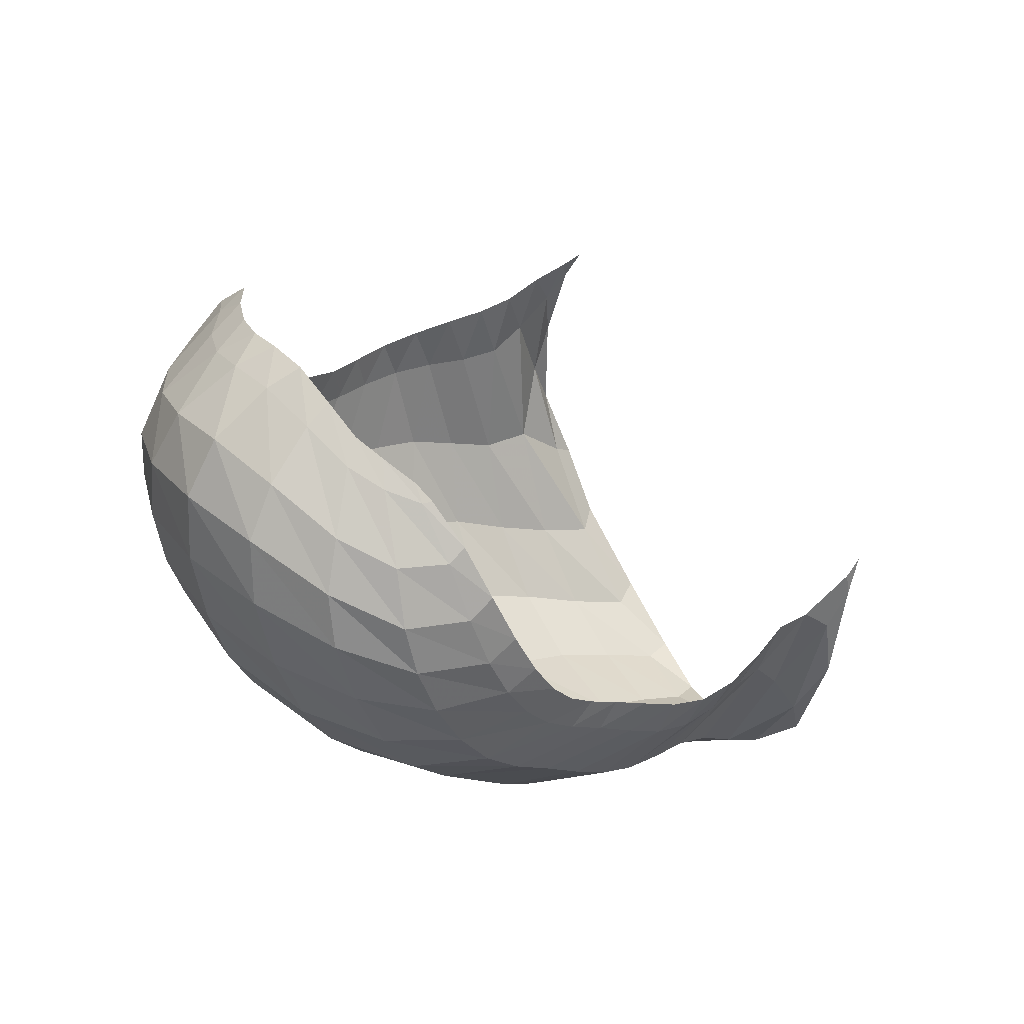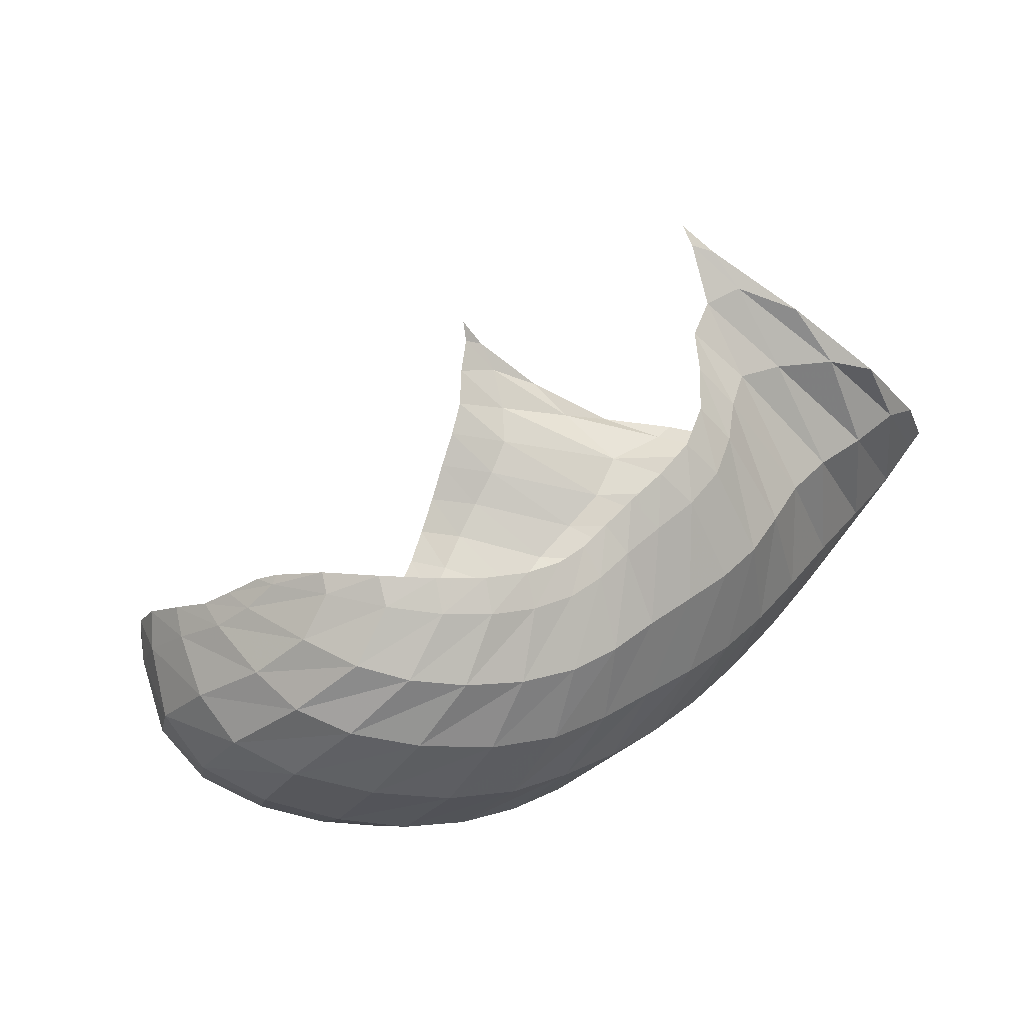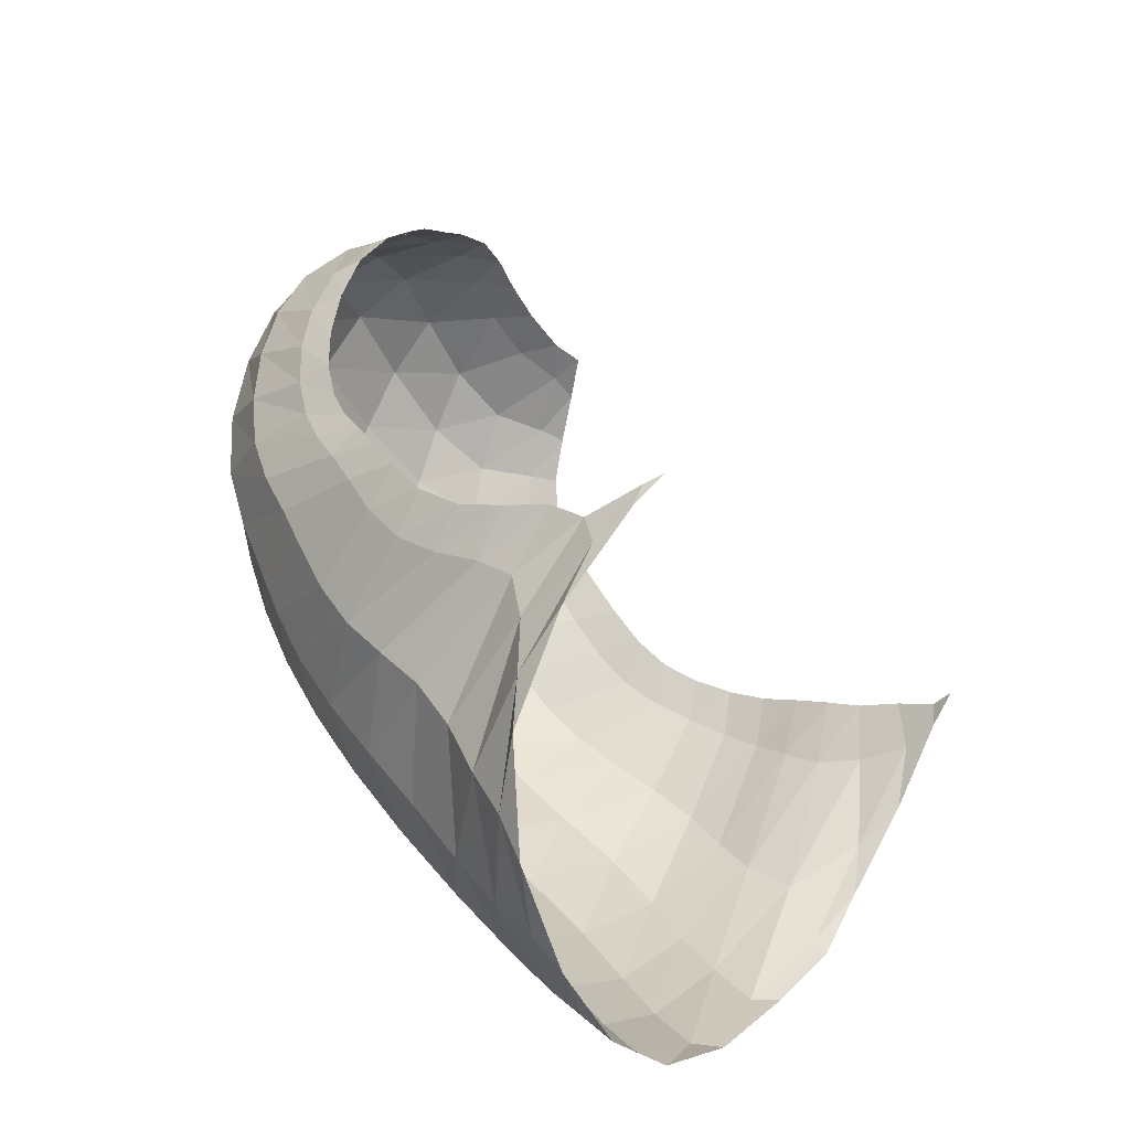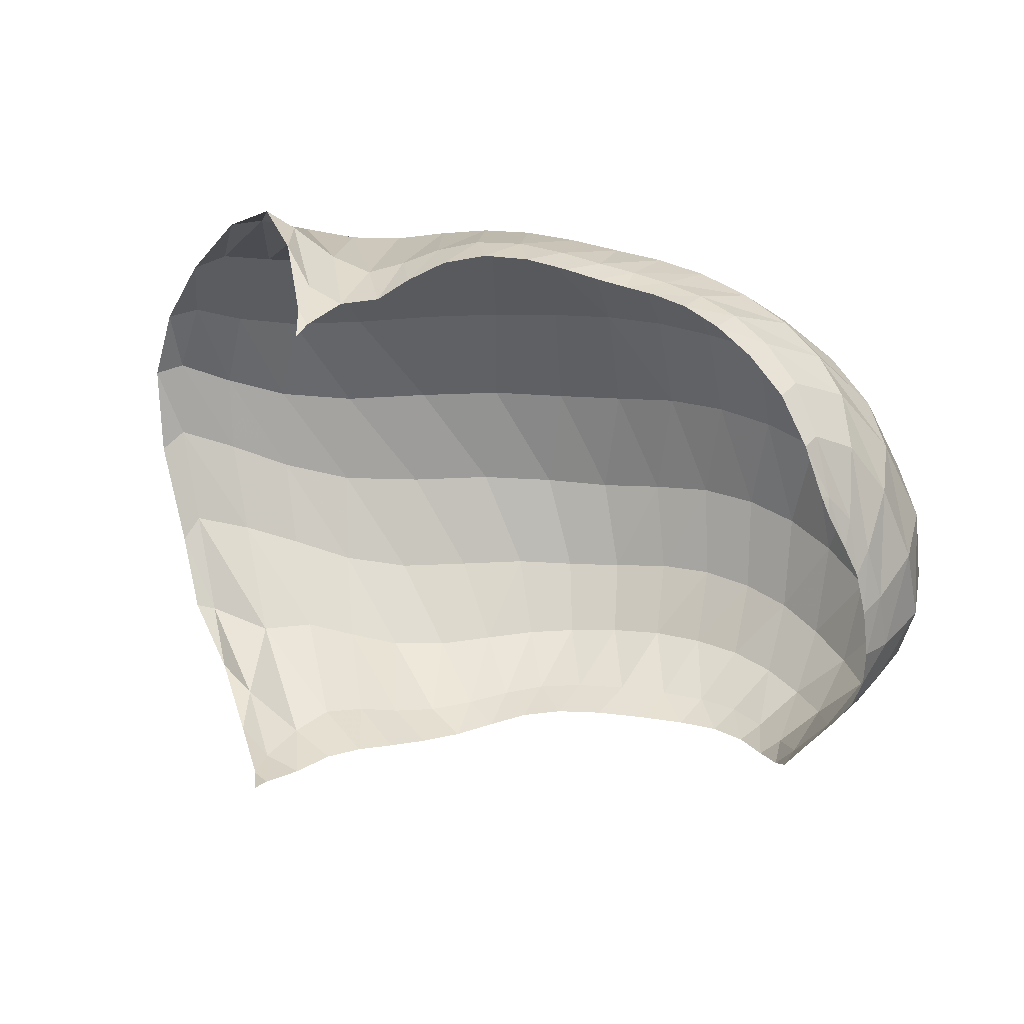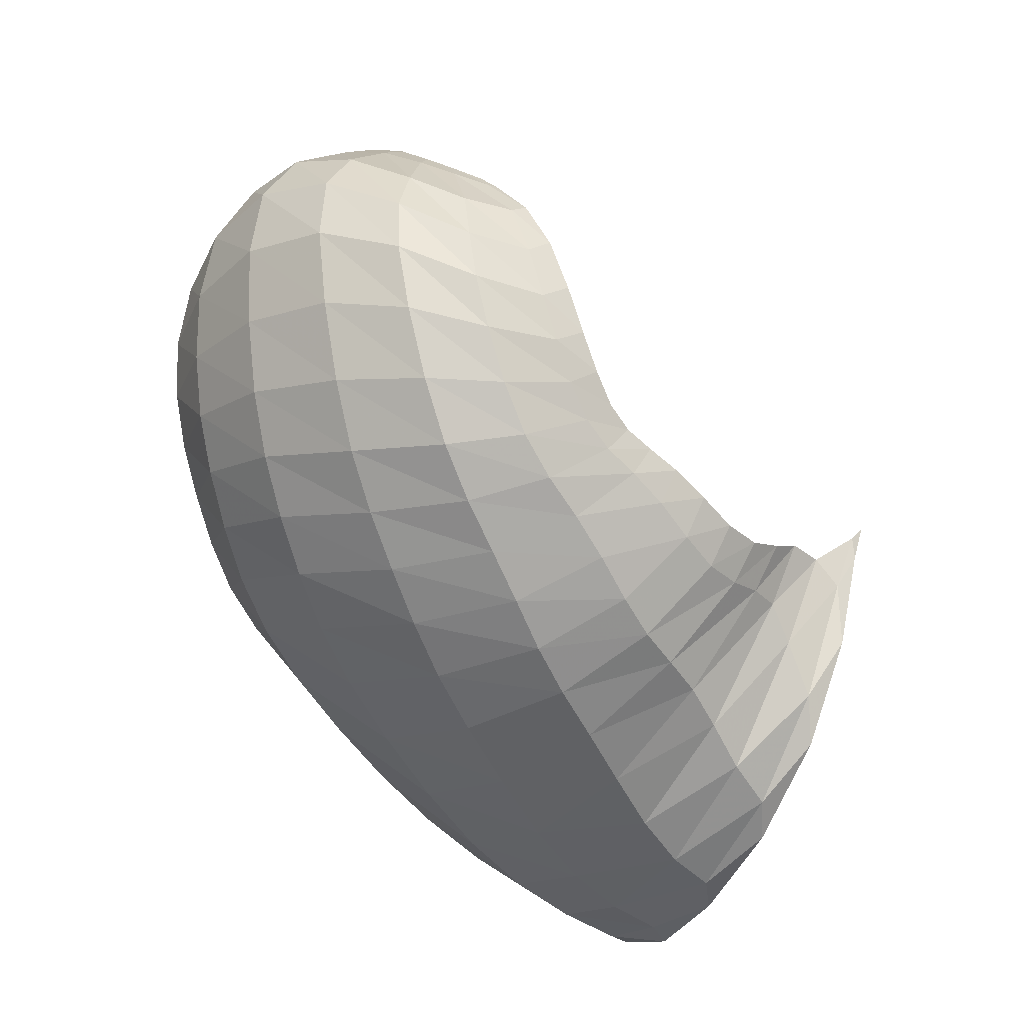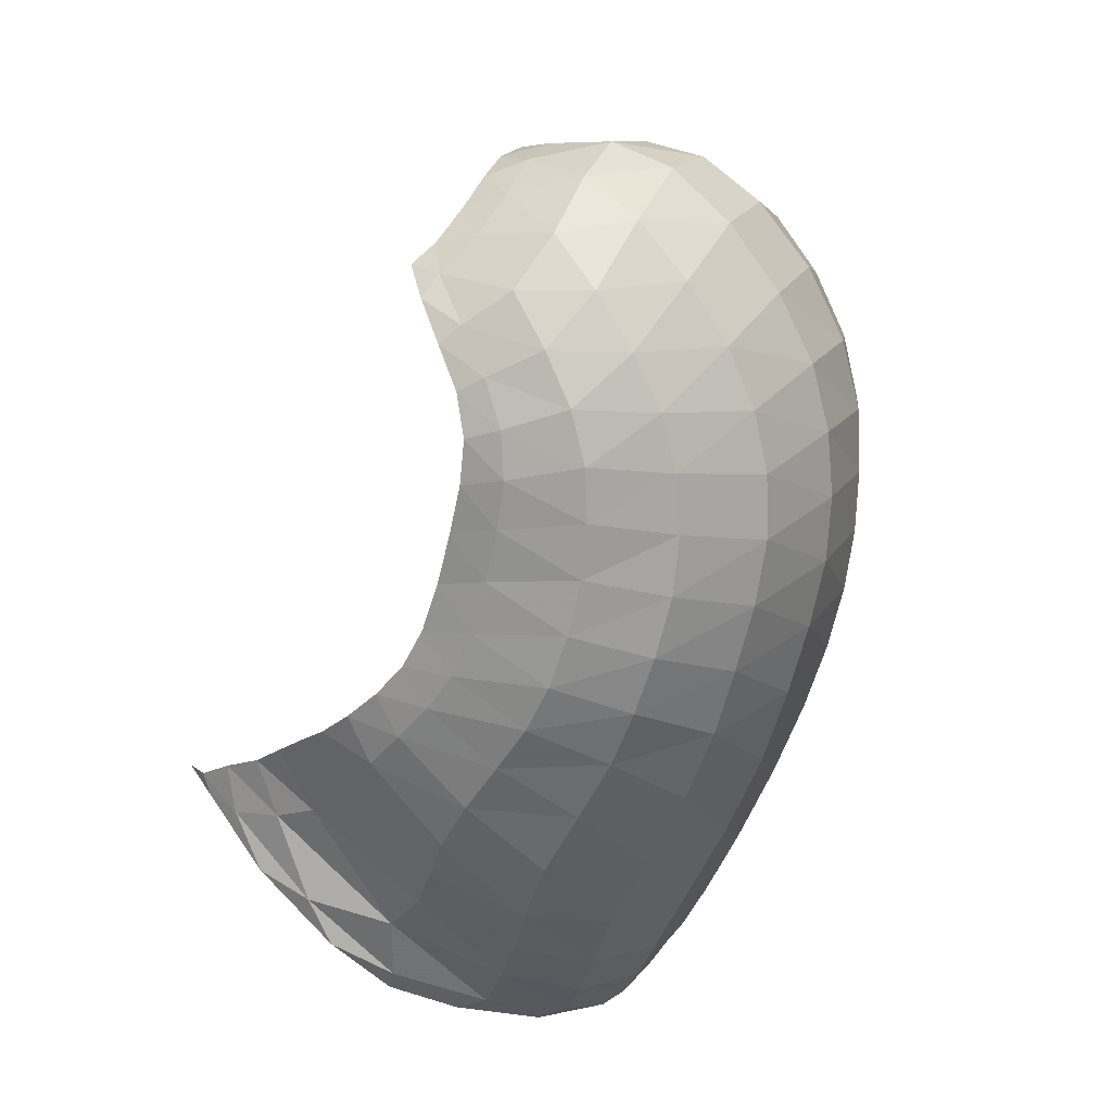
<metadata>
{"format":"obj","ext":"obj","renderer":"f3d","projection":"perspective","resolution":1024,"background":"white","views":[{"elev":3.7,"azim":134.6,"up":"+Z"},{"elev":54.7,"azim":129.9,"up":"+Y"},{"elev":44.9,"azim":-125.0,"up":"+Y"},{"elev":69.4,"azim":4.9,"up":"+Y"},{"elev":-57.6,"azim":125.6,"up":"+Z"},{"elev":-53.3,"azim":71.8,"up":"+Y"}]}
</metadata>
<code>
v 142.3 71.95 219.6
v 153.6 62.59 211.1
v 171.1 53.87 200.3
v 190.4 42.6 193
v 211.3 37.14 184.2
v 232.8 39.03 178.5
v 259.4 44.14 179.6
v 282.4 50.53 183.3
v 295.9 66.75 194.2
v 300.8 91.55 203.7
v 132.8 47.91 195.2
v 110.9 37.52 152.1
v 134.4 37.72 158.4
v 162.2 30.07 155.6
v 192.1 25.21 154.7
v 221.4 25.1 148.2
v 249.1 29.7 146.5
v 276.4 38.36 150.6
v 298.9 49.49 162.1
v 312.6 72.04 181
v 312.4 105.9 194.3
v 95.17 53.57 104.1
v 117 46.79 98.63
v 155 36.45 102.6
v 201.8 37.84 98.79
v 242.1 42.31 100.1
v 275.2 53.57 103.4
v 302.6 65.54 116.4
v 324 79.35 140.9
v 331.8 102.1 169.2
v 318.3 126.1 186.9
v 96.72 83.49 69.76
v 119.1 80.46 67.2
v 158 79.71 64.56
v 202.4 87.21 61.77
v 238.7 95.56 63.67
v 270.2 104.4 71.33
v 300.8 115.5 87.4
v 326.5 127 119.8
v 328.8 137.1 151.5
v 315.5 144.4 172.4
v 121.7 133 60.6
v 145.9 140 63.66
v 174 143.8 66.4
v 199.6 145.4 62.39
v 225.9 148.6 65.09
v 252 149.8 70.16
v 277.2 153.4 81.22
v 298.5 159.3 101.8
v 308.1 162.1 130
v 308 156.8 158
v 147.1 179.4 90.1
v 155.1 196 125.2
v 164.4 183.7 108.5
v 181.8 179.8 97.7
v 202 175.8 86.39
v 224.9 173.4 87.47
v 242.2 169.2 89.47
v 259.2 170.9 94.96
v 277.7 174.8 110.4
v 294.2 172.7 135.2
v 300.9 165 148.8
v 145 66.8 216.2
v 140.9 63.86 213
v 162 58.03 204.5
v 142.9 57.18 205.6
v 150.3 51.54 195.4
v 180.6 48.42 196.8
v 158.8 47.71 187.4
v 169.2 43.31 184.3
v 200.8 38.66 188.8
v 180.1 38.01 182.5
v 191.6 33.88 179.9
v 221.6 37.38 180.3
v 203.7 32.12 176
v 215.1 31.79 171.8
v 245.8 41.57 178.6
v 226.3 32.51 168.8
v 238.9 34.72 167.9
v 272 46.7 181
v 252.7 37.85 168.5
v 266.2 40.8 169.9
v 290.4 57.16 187.8
v 278.2 44.06 172
v 288.4 49.29 175.9
v 299.4 79.16 200.1
v 296.3 57.31 182.5
v 301.6 68.77 190.2
v 304.2 85 197.3
v 306 96.24 199.1
v 122.4 37.1 171.8
v 132.6 41.42 181.3
v 116.6 37.1 152.7
v 104.2 41.89 131
v 148.4 34.32 154.7
v 108.2 43.11 123.7
v 124 38.37 123.9
v 176.7 26.64 156.4
v 140.1 32.93 125.5
v 157.5 28.27 128.2
v 207.3 25.09 151.2
v 176.7 26.23 128.7
v 196.7 26.48 126.3
v 235 26.39 146.7
v 215.7 27.04 124.1
v 232.6 27.81 123.8
v 263.1 34.05 147.7
v 248.4 30.76 124
v 263.7 36.01 124.7
v 288.4 43.11 155.1
v 277.9 41.67 127.7
v 291 46.99 133.2
v 307.3 58.27 171.3
v 302.6 52.73 140.8
v 312.3 59.6 151.1
v 313 92.37 190.5
v 320.2 69.34 163
v 323.8 84.27 174.5
v 320.2 103.9 185.6
v 316.8 116.2 190.5
v 100.9 53.89 97.68
v 92.11 67.44 83.04
v 134.5 40.36 101.1
v 99.86 67 79.36
v 114.8 60.07 80.44
v 178.3 36.1 101.1
v 132.5 54.9 81.56
v 154.5 53.31 80.75
v 223.4 39.54 98.72
v 179.3 55.45 78.15
v 203.6 58.74 76.69
v 259.4 47.33 101.1
v 225.1 61.97 77.5
v 244.1 66.44 78.73
v 289.7 59.63 108.6
v 261.3 72.16 80.51
v 277 77.77 84.62
v 314 71.97 127.2
v 291.9 83.49 91.09
v 305.8 89.93 100.3
v 331.1 89.01 155.6
v 318.6 96.8 113.8
v 329.7 103.9 130.7
v 324.1 117 181.7
v 335.9 111.5 147.6
v 333.8 120.3 162.7
v 323.9 129.7 176
v 317.7 135.8 181.4
v 105.5 85.18 67.33
v 107 105.4 62.33
v 136.5 78.27 66.47
v 116.9 110.7 60.14
v 130.5 108.7 59.07
v 180.8 83.4 62.58
v 147.2 109.4 58.84
v 165.7 112.2 58.13
v 221.5 91.08 62.15
v 184 115.5 56.82
v 200.8 118.1 56.13
v 254.7 100.1 66.68
v 216.4 121 56.64
v 231.2 124.3 58.9
v 285.6 109.5 77.37
v 245.9 127.1 62.43
v 260.6 129.8 66.04
v 315.3 121.6 102.3
v 275.6 133.2 71.16
v 290.5 137.4 80.6
v 331.6 131.9 136.7
v 304.3 141.8 94
v 314.7 145.5 108.8
v 320.4 141.5 166.2
v 319.7 148.6 123.2
v 319.2 151.3 137.8
v 315.1 151.2 155.9
v 312.3 151.1 163.6
v 132 139.6 61.79
v 136.4 159.5 69.01
v 160.3 141.8 66.23
v 146 165.7 76.93
v 158.7 168 86.45
v 187 144.8 64.13
v 169.5 170 91.41
v 178.7 169.6 87.6
v 212.5 146.9 62.83
v 188.1 168.1 81.76
v 199 166.9 77.75
v 239.1 149.5 67.86
v 211.2 166.9 77.12
v 223.4 166.7 78.89
v 264.5 150.9 74.16
v 234.4 165.4 80.75
v 244.2 163.8 82.03
v 289 156.5 90.72
v 253.6 163.6 84.29
v 263.6 165.3 88.57
v 305 161.6 114.1
v 273.4 167.6 95.03
v 282.5 169.8 104
v 308.9 158.4 150
v 290.9 171.3 115.9
v 297.4 170.2 131
v 302 165.1 146.5
v 302.6 163.4 151.7
v 154.2 191.7 115
v 155.3 185 104.6
v 157.3 193.4 120.1
v 174.1 182 105.4
v 190.9 177.3 90.32
v 213.9 175 86.12
v 234.1 171 88.63
v 250.3 169.3 91.2
v 268.2 172.9 101.3
v 286.9 175.4 121.9
v 299.8 166.5 147.1
g foo
f 63 1 64
f 64 11 66
f 66 2 63
f 63 64 66
f 2 66 67
f 11 92 66
f 13 67 92
f 67 66 92
f 11 91 92
f 12 93 91
f 13 92 93
f 92 91 93
f 65 2 67
f 67 13 69
f 69 3 65
f 65 67 69
f 13 95 69
f 14 70 95
f 3 69 70
f 70 69 95
f 68 3 70
f 70 14 72
f 72 4 68
f 68 70 72
f 14 98 72
f 15 73 98
f 4 72 73
f 73 72 98
f 71 4 73
f 73 15 75
f 75 5 71
f 71 73 75
f 15 101 75
f 16 76 101
f 5 75 76
f 76 75 101
f 74 5 76
f 76 16 78
f 78 6 74
f 74 76 78
f 16 104 78
f 17 79 104
f 6 78 79
f 79 78 104
f 77 6 79
f 79 17 81
f 81 7 77
f 77 79 81
f 17 107 81
f 18 82 107
f 7 81 82
f 82 81 107
f 80 7 82
f 82 18 84
f 84 8 80
f 80 82 84
f 18 110 84
f 19 85 110
f 8 84 85
f 85 84 110
f 83 8 85
f 85 19 87
f 87 9 83
f 83 85 87
f 19 113 87
f 20 88 113
f 9 87 88
f 88 87 113
f 86 9 88
f 88 20 89
f 89 10 86
f 86 88 89
f 20 116 89
f 21 90 116
f 10 89 90
f 90 89 116
f 93 12 94
f 94 22 96
f 96 13 93
f 93 94 96
f 22 121 96
f 23 97 121
f 13 96 97
f 97 96 121
f 95 13 97
f 97 23 99
f 99 14 95
f 95 97 99
f 23 123 99
f 24 100 123
f 14 99 100
f 100 99 123
f 98 14 100
f 100 24 102
f 102 15 98
f 98 100 102
f 24 126 102
f 25 103 126
f 15 102 103
f 103 102 126
f 101 15 103
f 103 25 105
f 105 16 101
f 101 103 105
f 25 129 105
f 26 106 129
f 16 105 106
f 106 105 129
f 104 16 106
f 106 26 108
f 108 17 104
f 104 106 108
f 26 132 108
f 27 109 132
f 17 108 109
f 109 108 132
f 107 17 109
f 109 27 111
f 111 18 107
f 107 109 111
f 27 135 111
f 28 112 135
f 18 111 112
f 112 111 135
f 110 18 112
f 112 28 114
f 114 19 110
f 110 112 114
f 28 138 114
f 29 115 138
f 19 114 115
f 115 114 138
f 113 19 115
f 115 29 117
f 117 20 113
f 113 115 117
f 29 141 117
f 30 118 141
f 20 117 118
f 118 117 141
f 116 20 118
f 118 30 119
f 119 21 116
f 116 118 119
f 30 144 119
f 31 120 144
f 21 119 120
f 120 119 144
f 121 22 122
f 122 32 124
f 124 23 121
f 121 122 124
f 32 149 124
f 33 125 149
f 23 124 125
f 125 124 149
f 123 23 125
f 125 33 127
f 127 24 123
f 123 125 127
f 33 151 127
f 34 128 151
f 24 127 128
f 128 127 151
f 126 24 128
f 128 34 130
f 130 25 126
f 126 128 130
f 34 154 130
f 35 131 154
f 25 130 131
f 131 130 154
f 129 25 131
f 131 35 133
f 133 26 129
f 129 131 133
f 35 157 133
f 36 134 157
f 26 133 134
f 134 133 157
f 132 26 134
f 134 36 136
f 136 27 132
f 132 134 136
f 36 160 136
f 37 137 160
f 27 136 137
f 137 136 160
f 135 27 137
f 137 37 139
f 139 28 135
f 135 137 139
f 37 163 139
f 38 140 163
f 28 139 140
f 140 139 163
f 138 28 140
f 140 38 142
f 142 29 138
f 138 140 142
f 38 166 142
f 39 143 166
f 29 142 143
f 143 142 166
f 141 29 143
f 143 39 145
f 145 30 141
f 141 143 145
f 39 169 145
f 40 146 169
f 30 145 146
f 146 145 169
f 144 30 146
f 146 40 147
f 147 31 144
f 144 146 147
f 40 172 147
f 41 148 172
f 31 147 148
f 148 147 172
f 149 32 150
f 150 42 152
f 152 33 149
f 149 150 152
f 42 177 152
f 43 153 177
f 33 152 153
f 153 152 177
f 151 33 153
f 153 43 155
f 155 34 151
f 151 153 155
f 43 179 155
f 44 156 179
f 34 155 156
f 156 155 179
f 154 34 156
f 156 44 158
f 158 35 154
f 154 156 158
f 44 182 158
f 45 159 182
f 35 158 159
f 159 158 182
f 157 35 159
f 159 45 161
f 161 36 157
f 157 159 161
f 45 185 161
f 46 162 185
f 36 161 162
f 162 161 185
f 160 36 162
f 162 46 164
f 164 37 160
f 160 162 164
f 46 188 164
f 47 165 188
f 37 164 165
f 165 164 188
f 163 37 165
f 165 47 167
f 167 38 163
f 163 165 167
f 47 191 167
f 48 168 191
f 38 167 168
f 168 167 191
f 166 38 168
f 168 48 170
f 170 39 166
f 166 168 170
f 48 194 170
f 49 171 194
f 39 170 171
f 171 170 194
f 169 39 171
f 171 49 173
f 173 40 169
f 169 171 173
f 49 197 173
f 50 174 197
f 40 173 174
f 174 173 197
f 172 40 174
f 174 50 175
f 175 41 172
f 172 174 175
f 50 200 175
f 51 176 200
f 41 175 176
f 176 175 200
f 177 42 178
f 178 52 180
f 180 43 177
f 177 178 180
f 43 180 181
f 52 206 180
f 54 181 206
f 181 180 206
f 52 205 206
f 53 207 205
f 54 206 207
f 206 205 207
f 179 43 181
f 181 54 183
f 183 44 179
f 179 181 183
f 54 208 183
f 55 184 208
f 44 183 184
f 184 183 208
f 182 44 184
f 184 55 186
f 186 45 182
f 182 184 186
f 55 209 186
f 56 187 209
f 45 186 187
f 187 186 209
f 185 45 187
f 187 56 189
f 189 46 185
f 185 187 189
f 56 210 189
f 57 190 210
f 46 189 190
f 190 189 210
f 188 46 190
f 190 57 192
f 192 47 188
f 188 190 192
f 57 211 192
f 58 193 211
f 47 192 193
f 193 192 211
f 191 47 193
f 193 58 195
f 195 48 191
f 191 193 195
f 58 212 195
f 59 196 212
f 48 195 196
f 196 195 212
f 194 48 196
f 196 59 198
f 198 49 194
f 194 196 198
f 59 213 198
f 60 199 213
f 49 198 199
f 199 198 213
f 197 49 199
f 199 60 201
f 201 50 197
f 197 199 201
f 60 214 201
f 61 202 214
f 50 201 202
f 202 201 214
f 200 50 202
f 202 61 203
f 203 51 200
f 200 202 203
f 61 215 203
f 62 204 215
f 51 203 204
f 204 203 215
g

</code>
